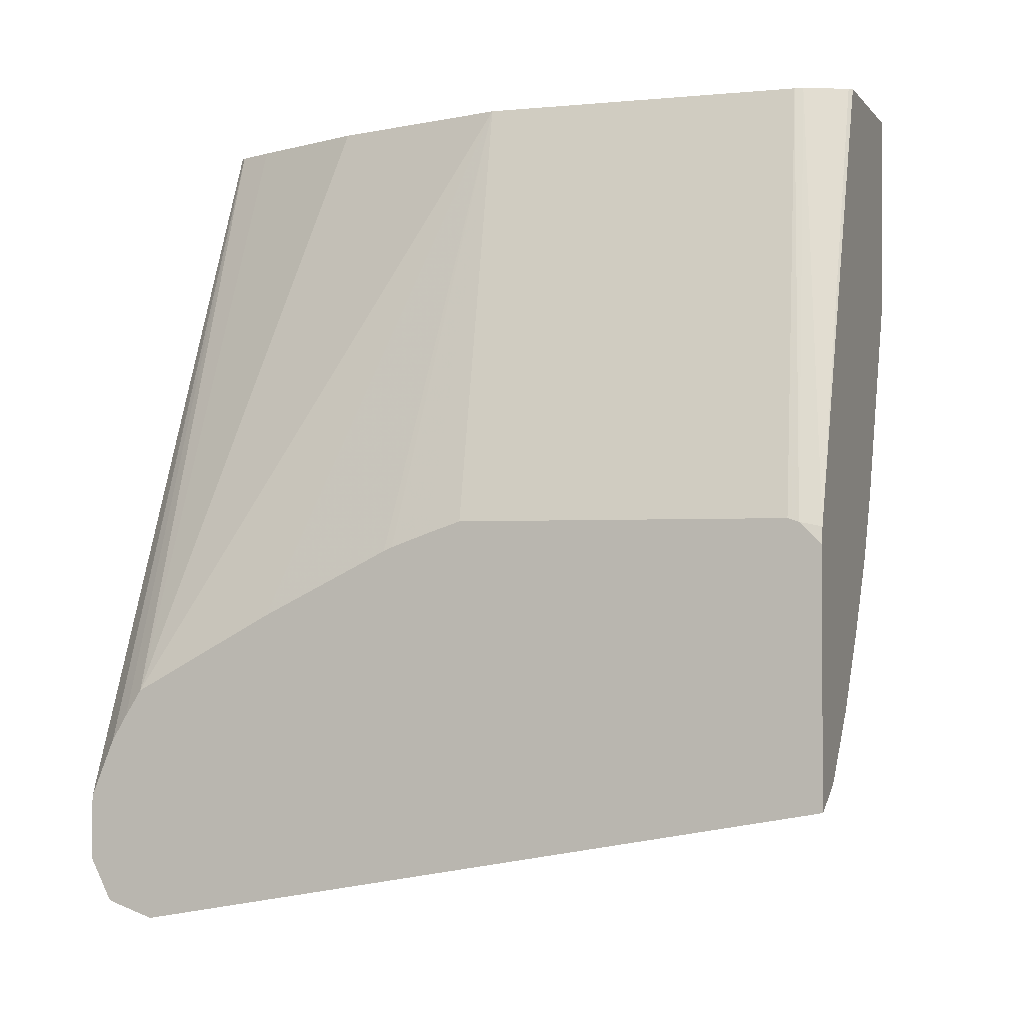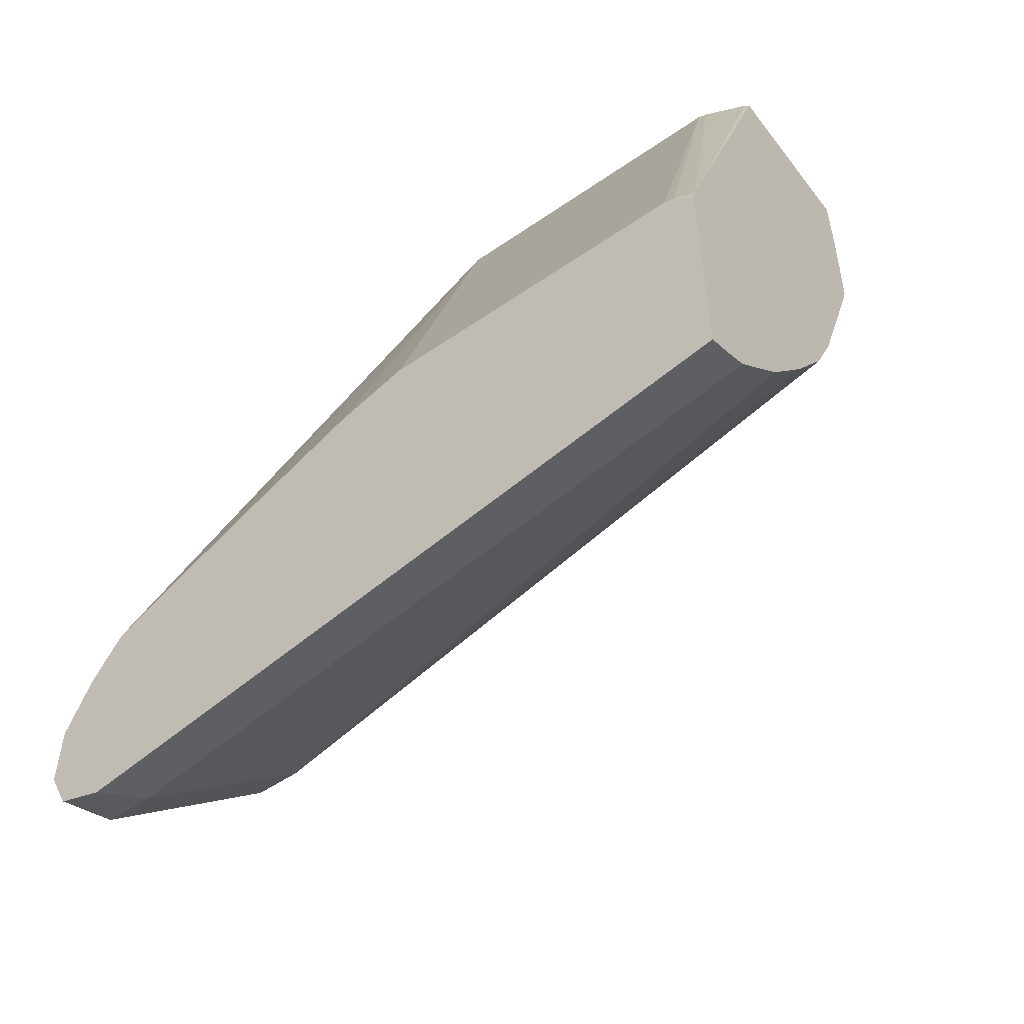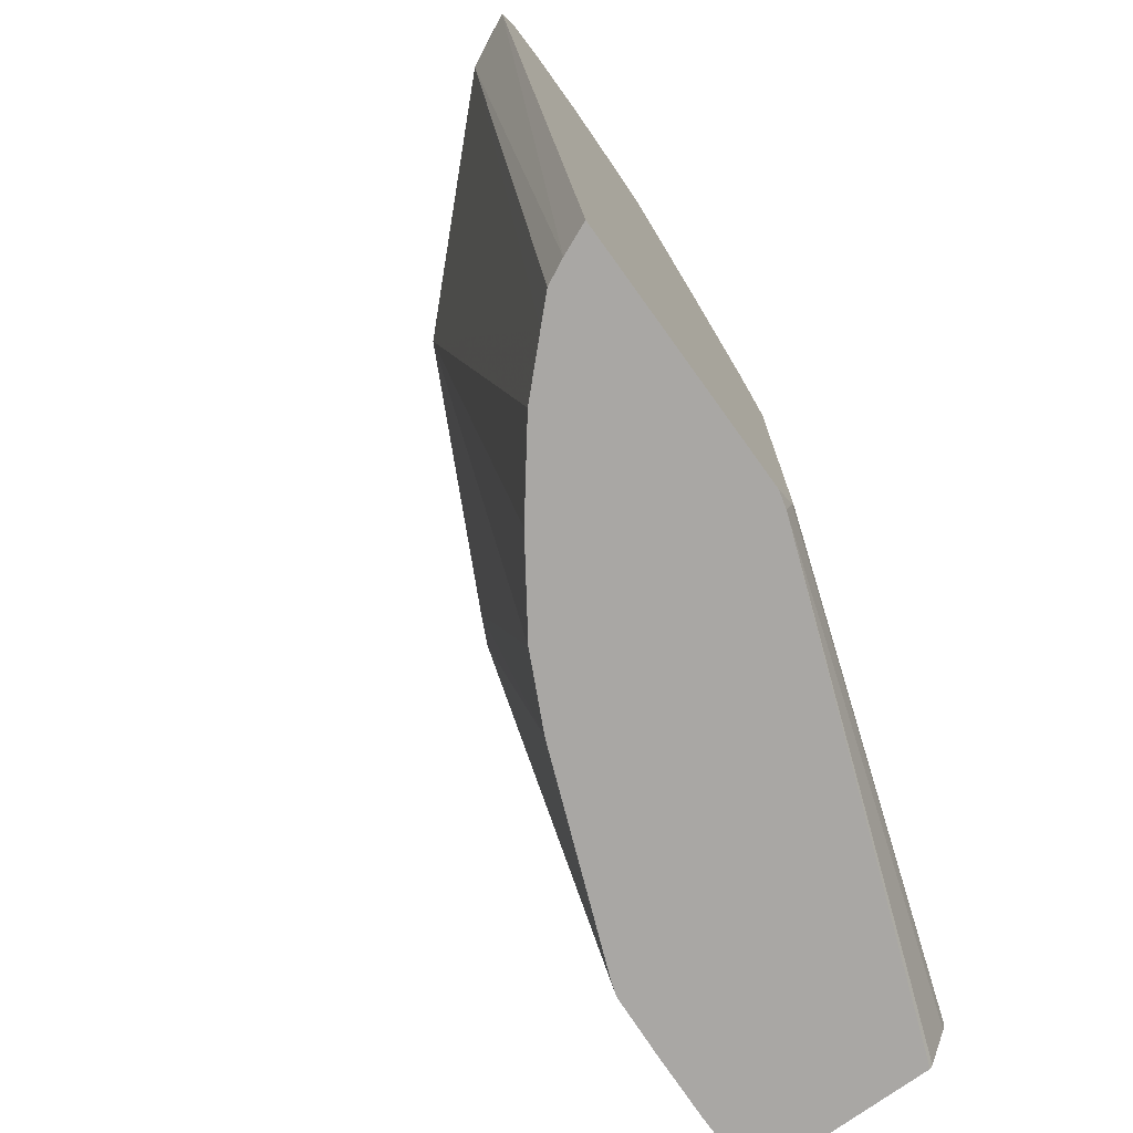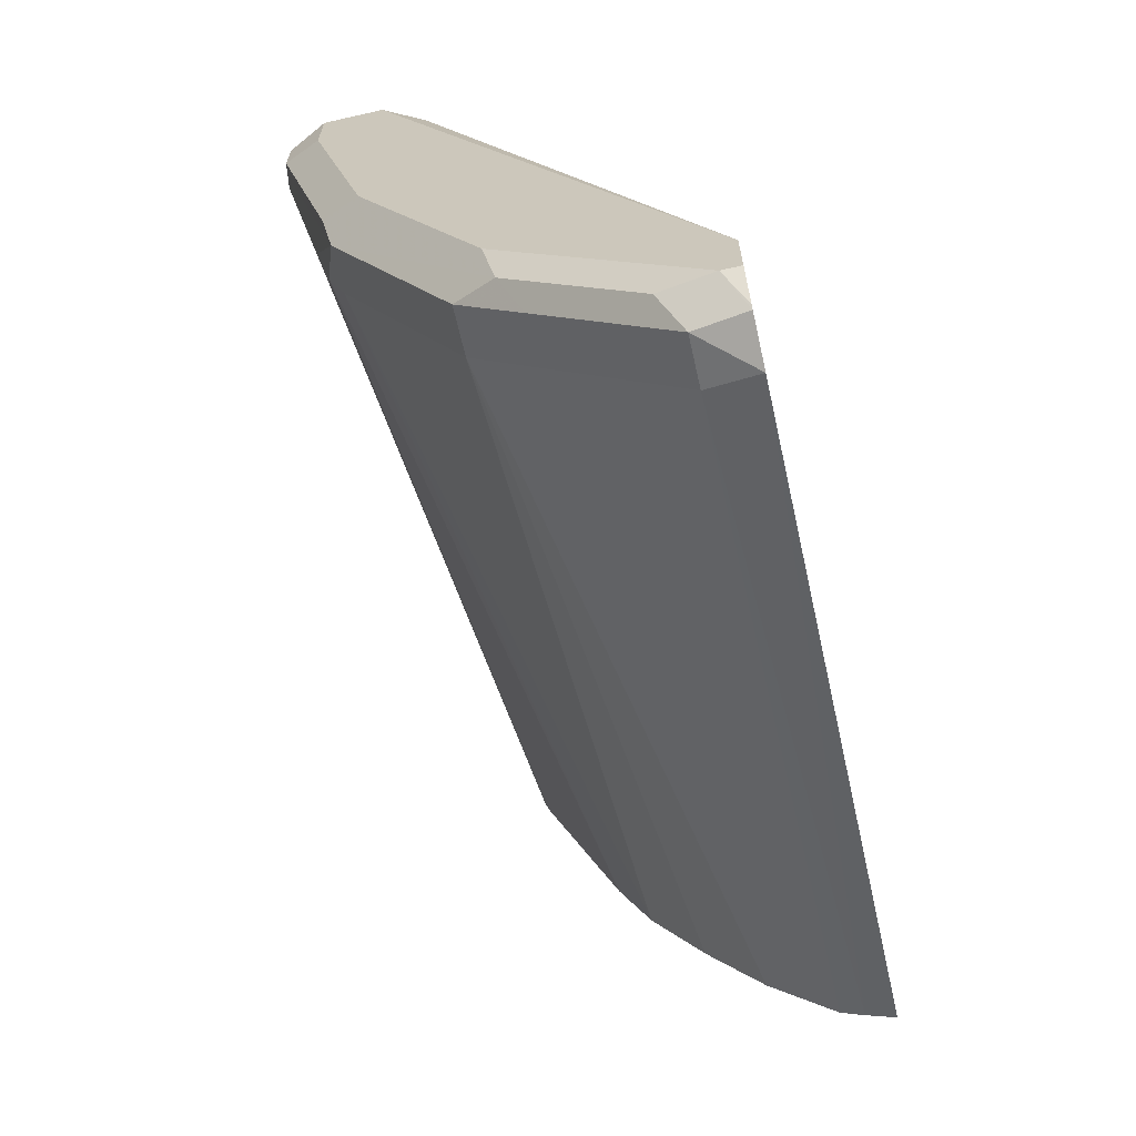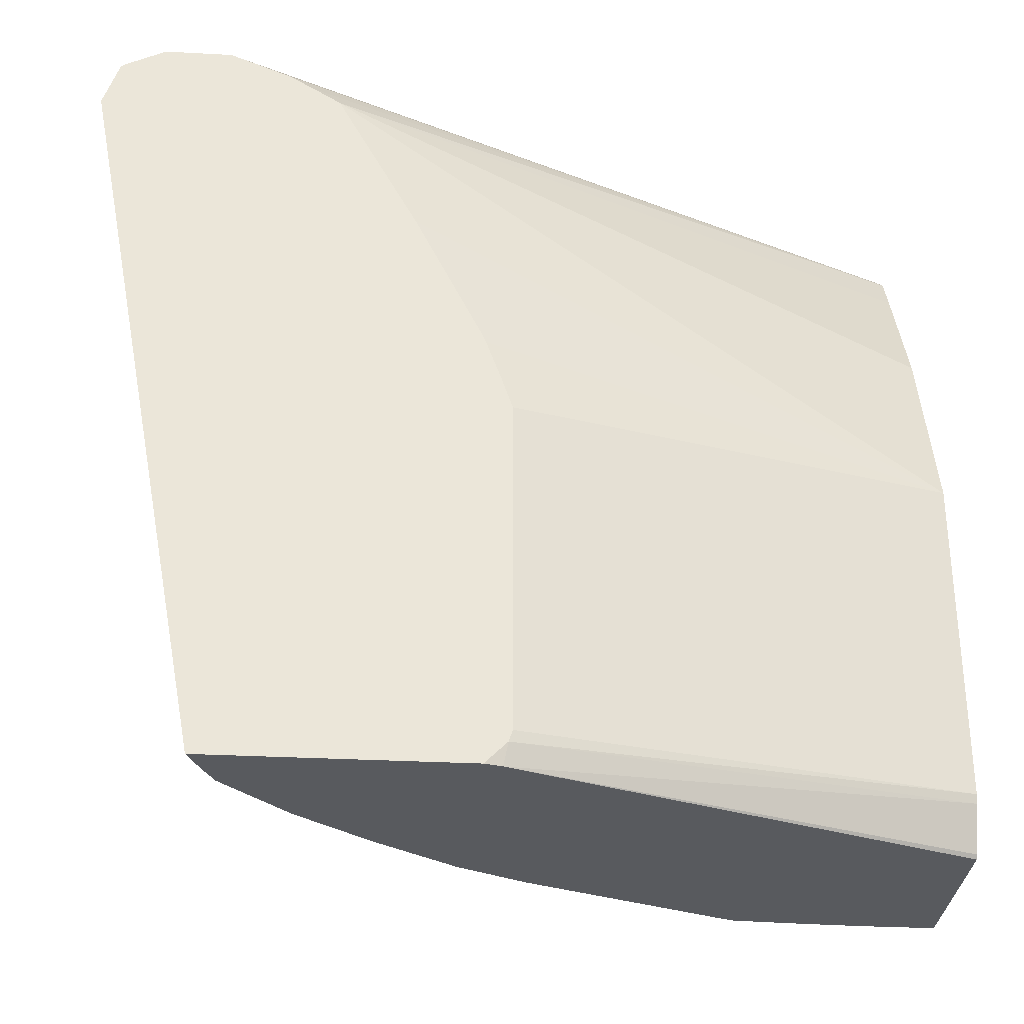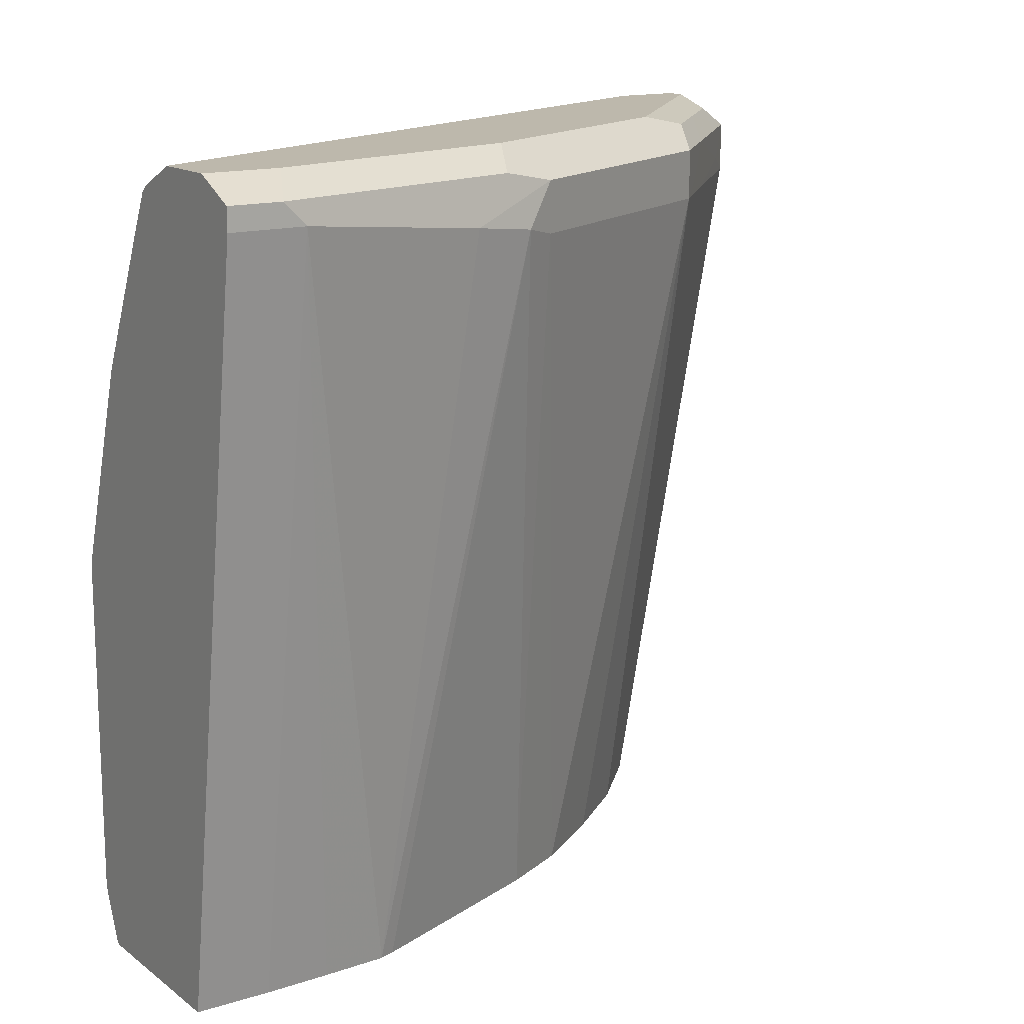
<metadata>
{"format":"obj","ext":"obj","renderer":"f3d","projection":"perspective","resolution":1024,"background":"white","views":[{"elev":-1.9,"azim":-70.7,"up":"+Z"},{"elev":-52.6,"azim":-53.4,"up":"+Z"},{"elev":-74.7,"azim":-144.3,"up":"+Y"},{"elev":-65.2,"azim":-167.2,"up":"+Z"},{"elev":-31.1,"azim":-94.4,"up":"+Y"},{"elev":14.8,"azim":56.4,"up":"+Y"}]}
</metadata>
<code>
v 0.3194 0.8163 -0.4259
v 0.3845 0.8104 -0.3845
v 0.349 0.8104 -0.42
v 0.3089 0.8042 -0.4493
v 0.3089 0.8058 -0.4469
v 0.3089 0.8163 -0.4259
v 0.4259 0.8163 -0.3194
v 0.4082 0.7985 -0.3726
v 0.3372 0.7985 -0.4436
v 0.42 0.8104 -0.349
v 0.3089 0.779 -0.4578
v 0.3089 0.8163 -0.3904
v 0.4969 0.8163 -0.1775
v 0.3549 0.7808 -0.4259
v 0.4436 0.7985 -0.3371
v 0.4259 0.7808 -0.3549
v 0.3372 0.7719 -0.4436
v 0.5146 0.7985 -0.1952
v 0.3248 0.3958 -0.3788
v 0.3089 0.3958 -0.3857
v 0.3089 0.8034 -0.3584
v 0.4732 0.8044 0.004101
v 0.4969 0.8163 0.004101
v 0.5323 0.8163 -0.0355
v 0.5205 0.8044 -0.1657
v 0.4082 0.7719 -0.3726
v 0.4525 0.7764 -0.3194
v 0.4436 0.7719 -0.3371
v 0.3496 0.3958 -0.3602
v 0.3372 0.3958 -0.3726
v 0.5146 0.7719 -0.1952
v 0.5501 0.7985 -0.05327
v 0.5323 0.7808 -0.142
v 0.5235 0.7764 -0.1775
v 0.3089 0.3958 -0.2496
v 0.3089 0.7951 -0.3444
v 0.4703 0.8017 0.004101
v 0.5323 0.8163 0.004101
v 0.556 0.8044 -0.0237
v 0.3727 0.3958 -0.3371
v 0.4321 0.3958 -0.2546
v 0.4035 0.3958 -0.297
v 0.4498 0.3958 -0.2183
v 0.556 0.7926 -0.0355
v 0.4942 0.3958 -0.1038
v 0.4915 0.3958 -0.1119
v 0.3113 0.3958 -0.2403
v 0.3089 0.3988 -0.2465
v 0.3089 0.786 -0.3299
v 0.4598 0.7808 0.004101
v 0.556 0.8044 0.004101
v 0.556 0.7926 0.004101
v 0.4969 0.3958 -0.0355
v 0.4958 0.3958 -0.06995
v 0.3089 0.4074 -0.2379
v 0.4028 0.3958 0.004101
v 0.4012 0.3979 0.004101
v 0.3916 0.4212 0.004101
v 0.3089 0.7078 -0.2871
v 0.3904 0.6034 0.004101
v 0.4259 0.7098 0.004101
v 0.4969 0.3958 0.004101
v 0.3089 0.4134 -0.2359
v 0.3904 0.4259 0.004101
v 0.3089 0.6368 -0.2516
v 0.3089 0.6323 -0.2497
v 0.3089 0.6108 -0.2419
v 0.3089 0.5929 -0.2359
f 22 62 52
f 22 56 62
f 22 57 56
f 22 52 51
f 22 51 38
f 28 40 29
f 24 38 51
f 24 51 39
f 26 28 29
f 27 31 28
f 28 31 41
f 22 58 57
f 22 38 23
f 22 64 58
f 19 45 54
f 22 61 60
f 19 41 43
f 19 43 46
f 19 46 45
f 28 41 42
f 19 54 53
f 19 53 62
f 22 60 64
f 19 62 56
f 19 47 35
f 19 35 20
f 21 36 37
f 21 37 22
f 22 37 50
f 22 50 61
f 19 56 47
f 28 42 40
f 39 51 52
f 31 34 43
f 19 42 41
f 60 68 63
f 60 67 68
f 60 66 67
f 60 65 66
f 59 65 60
f 55 64 63
f 55 58 64
f 49 61 50
f 49 60 61
f 49 59 60
f 47 58 55
f 47 57 58
f 47 56 57
f 31 43 41
f 47 55 48
f 44 53 54
f 44 62 53
f 44 52 62
f 39 52 44
f 37 49 50
f 36 49 37
f 35 47 48
f 34 46 43
f 34 45 46
f 33 45 34
f 60 63 64
f 33 44 45
f 32 44 33
f 32 39 44
f 44 54 45
f 19 40 42
f 4 65 59
f 19 30 29
f 4 36 21
f 4 49 36
f 4 59 49
f 4 66 65
f 4 67 66
f 4 68 67
f 4 63 68
f 4 55 63
f 4 48 55
f 4 35 48
f 4 20 35
f 4 11 20
f 4 9 11
f 3 9 4
f 2 10 8
f 2 9 3
f 2 8 9
f 1 10 2
f 1 7 10
f 1 13 7
f 1 24 13
f 1 38 24
f 1 23 38
f 1 12 23
f 19 29 40
f 1 5 6
f 1 4 5
f 1 3 4
f 1 2 3
f 4 21 12
f 4 12 6
f 1 6 12
f 7 13 10
f 4 6 5
f 18 34 31
f 18 33 34
f 18 39 32
f 18 25 39
f 18 31 27
f 17 30 19
f 17 29 30
f 17 26 29
f 16 28 26
f 15 18 27
f 15 28 16
f 15 27 28
f 14 16 26
f 14 26 17
f 18 32 33
f 13 39 25
f 13 25 18
f 8 15 16
f 8 16 14
f 9 14 17
f 9 17 11
f 10 13 18
f 8 10 15
f 11 17 19
f 13 24 39
f 10 18 15
f 12 22 23
f 8 14 9
f 12 21 22
f 11 19 20

</code>
